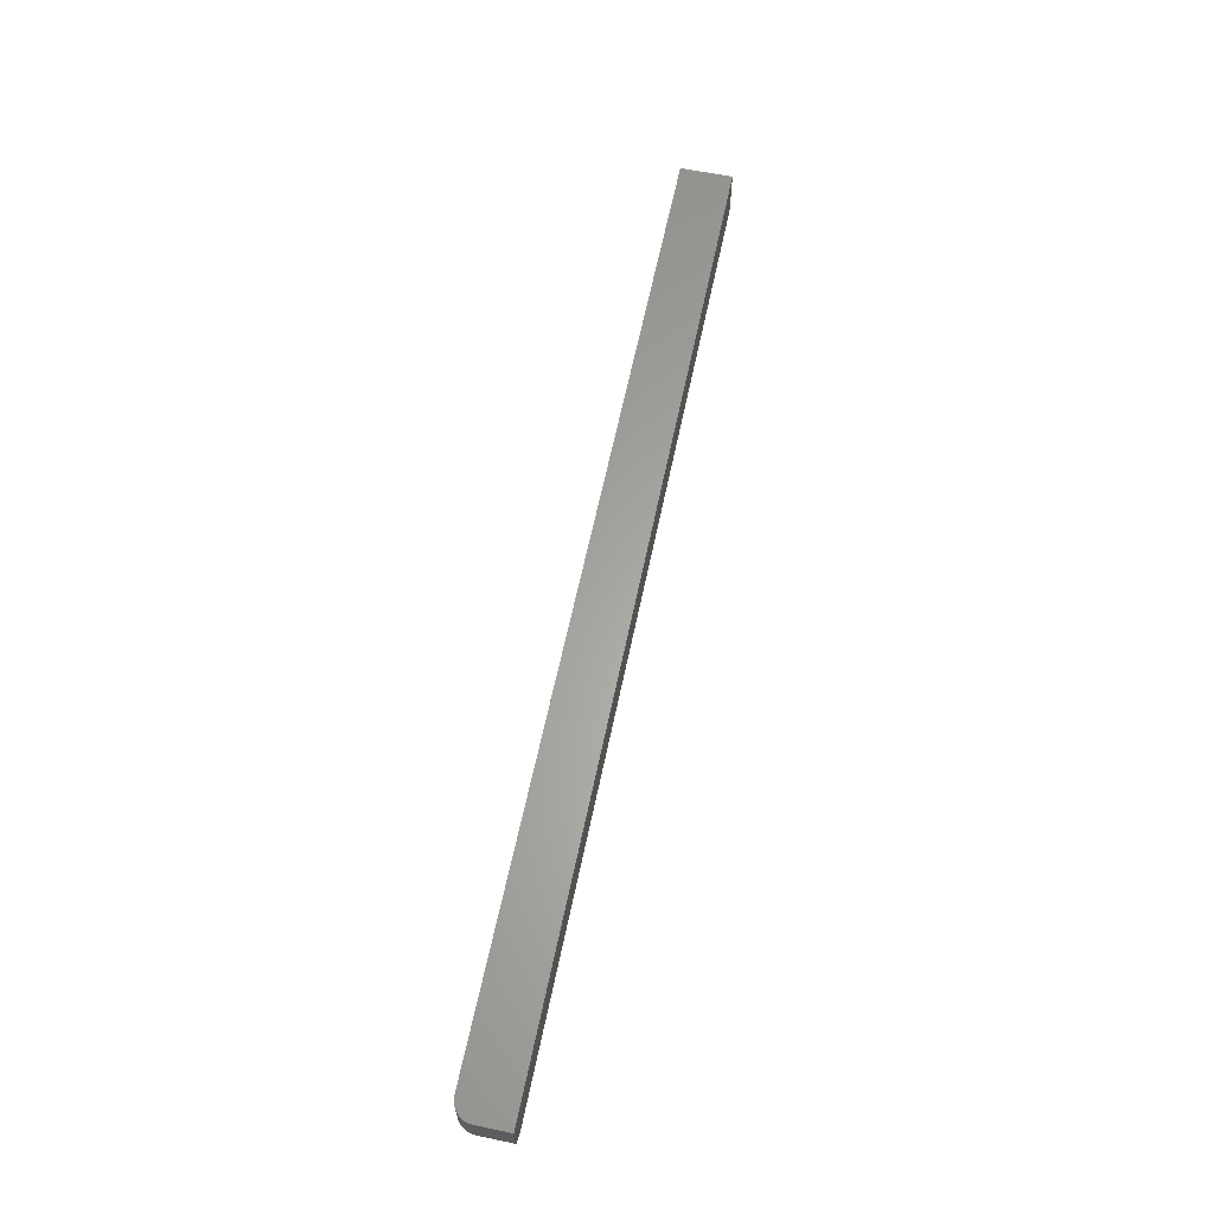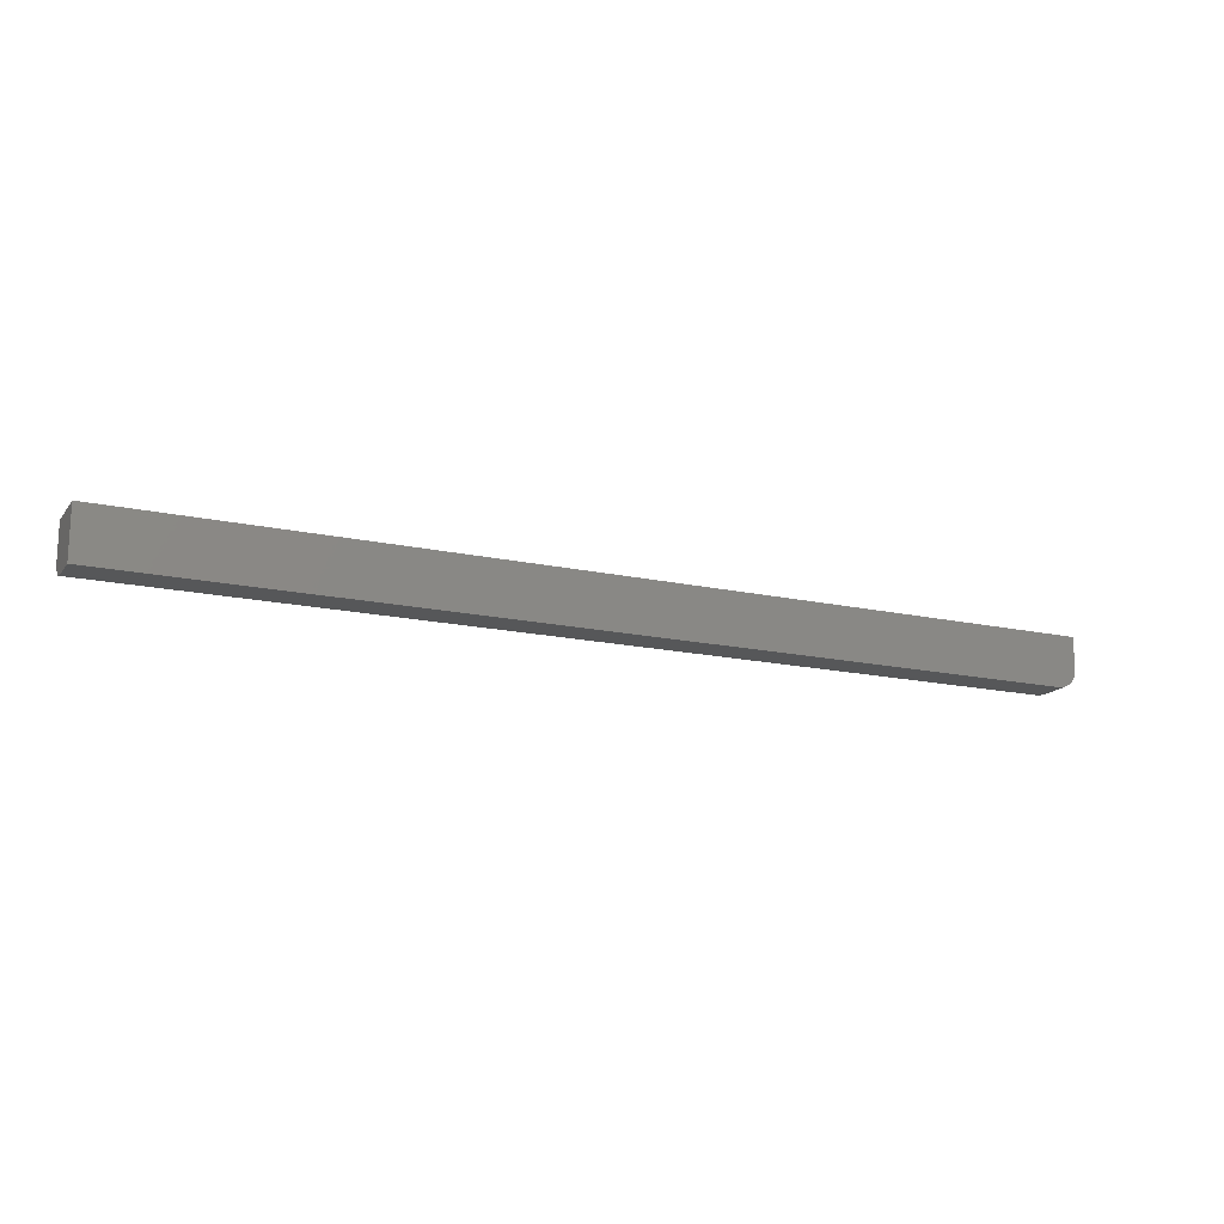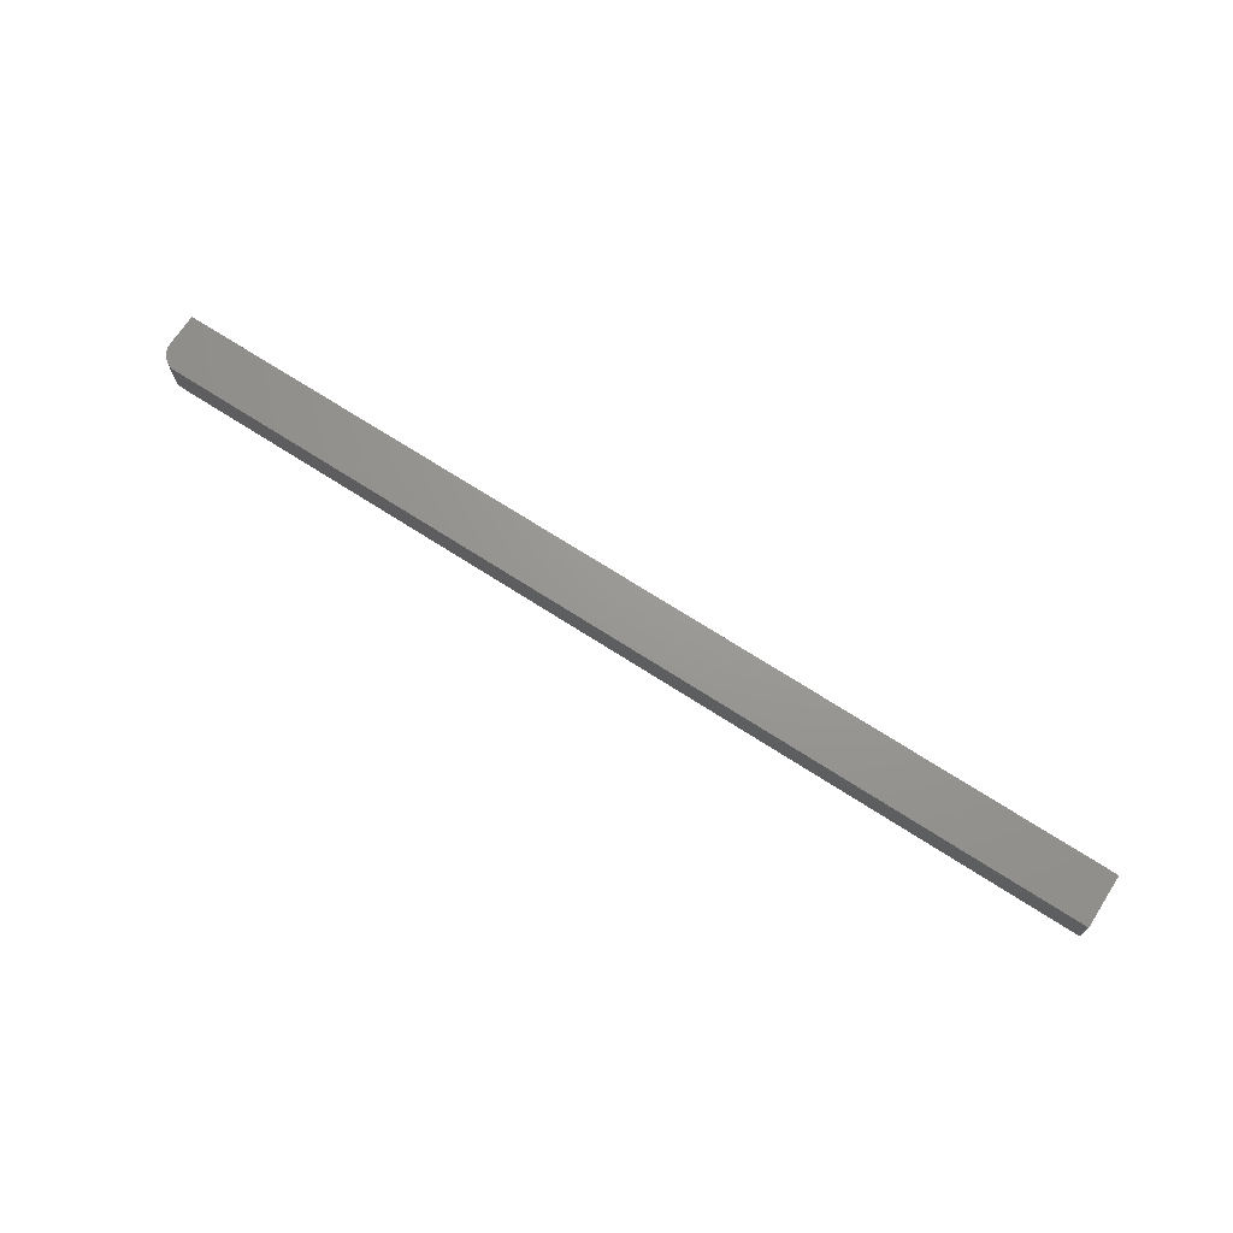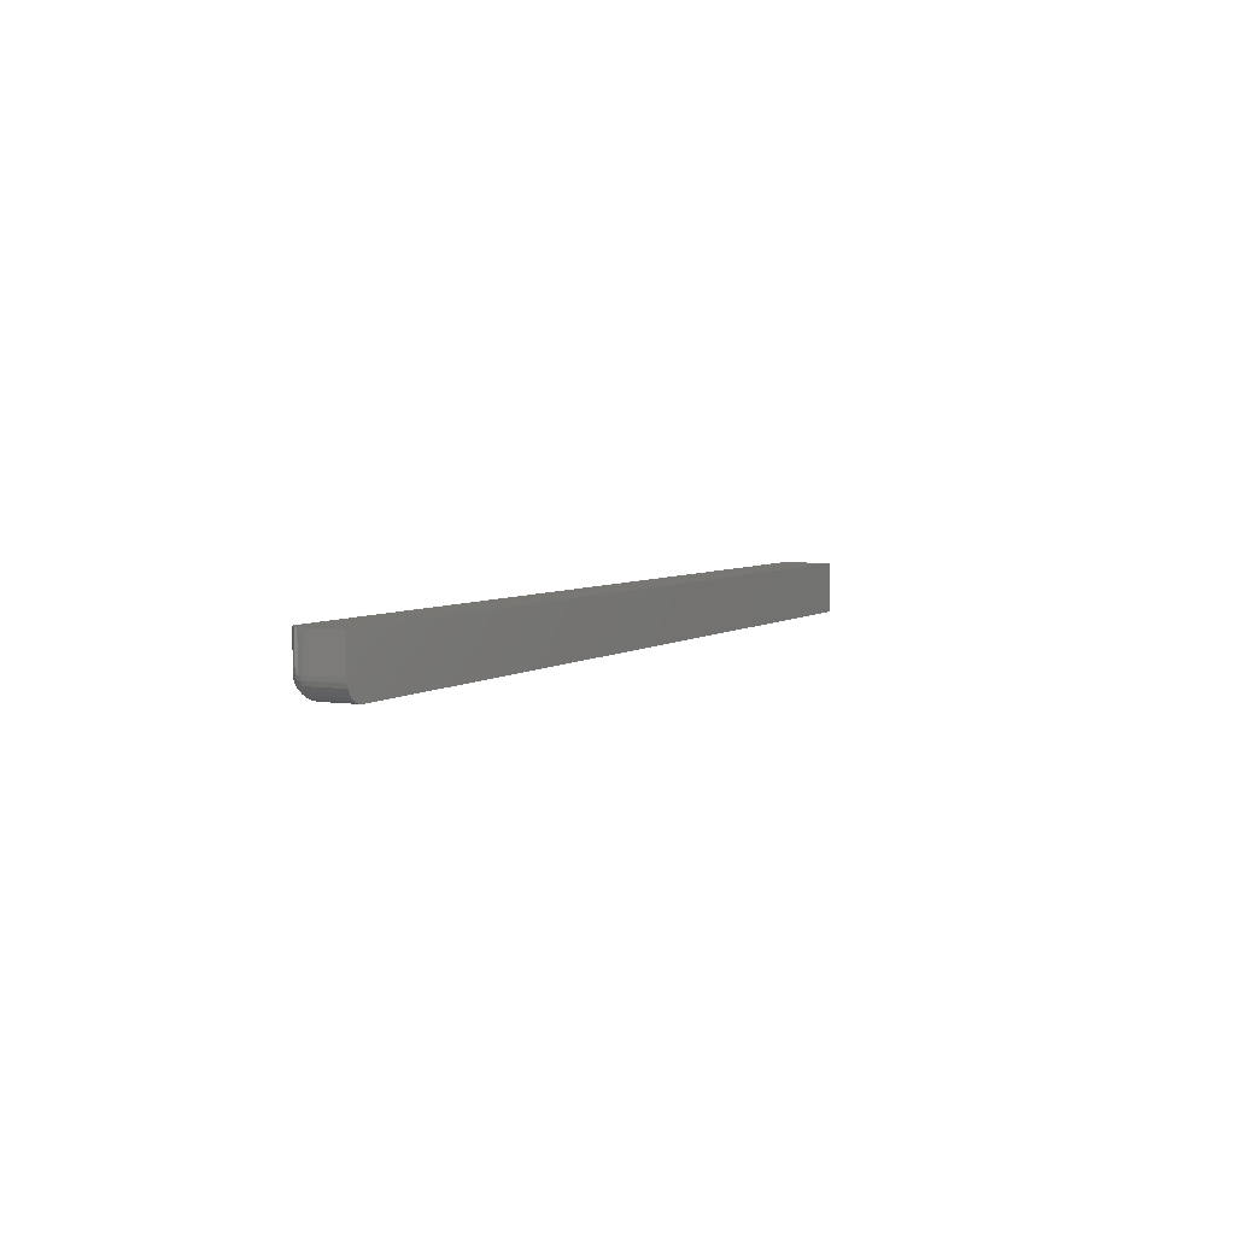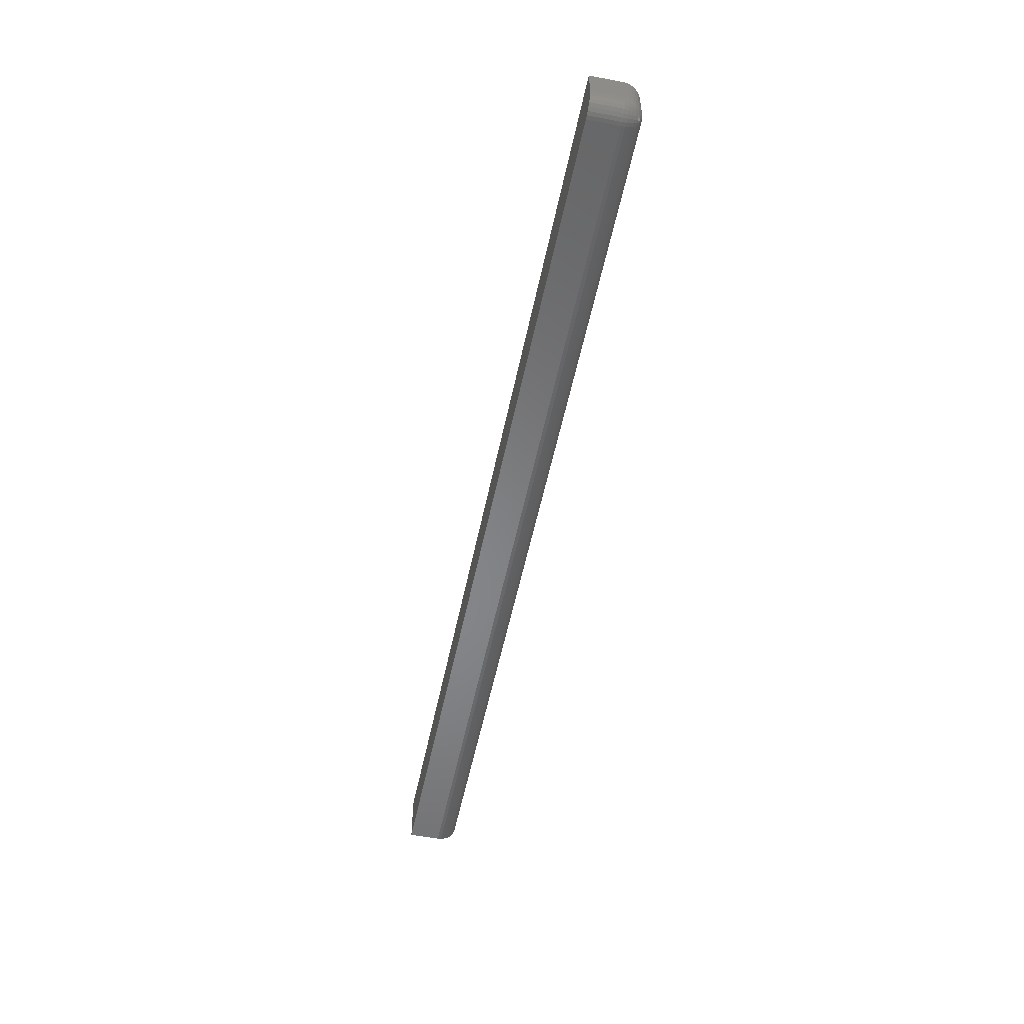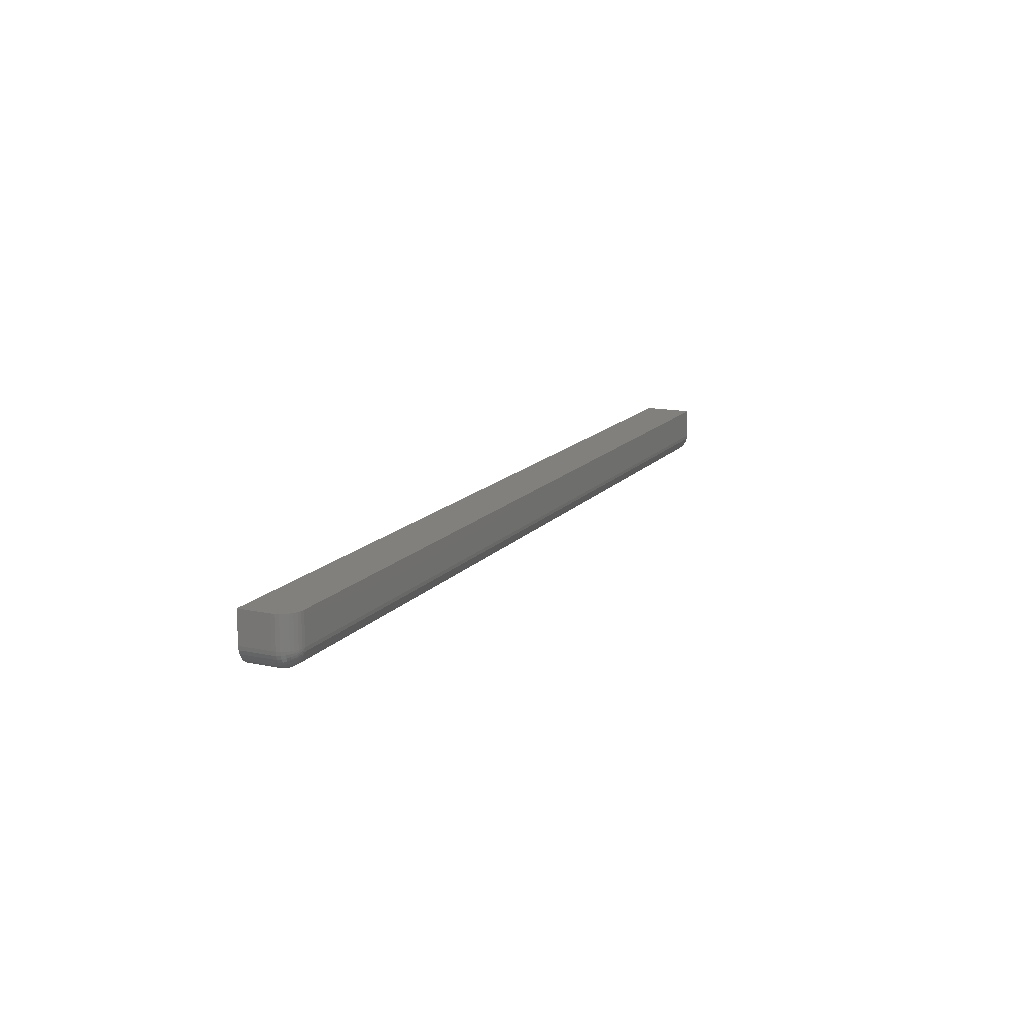
<metadata>
{"format":"stl","ext":"stl","renderer":"f3d","projection":"perspective","resolution":1024,"background":"white","views":[{"elev":62.6,"azim":101.8,"up":"+Z"},{"elev":-16.4,"azim":-24.5,"up":"+Y"},{"elev":69.8,"azim":-147.1,"up":"+Y"},{"elev":4.4,"azim":115.3,"up":"+Z"},{"elev":-53.5,"azim":78.5,"up":"+Y"},{"elev":14.3,"azim":115.0,"up":"+Y"}]}
</metadata>
<code>
# stl→obj: 99 verts, 194 faces
v 0.7344 -0.02048 0.02048
v 0.7344 -0.02048 -0.004852
v 0.7374 -0.02018 0.02048
v 0.7374 -0.02018 -0.004852
v 0.7404 -0.01929 0.02048
v 0.7404 -0.01929 -0.004852
v 0.7431 -0.01784 0.02048
v 0.7431 -0.01784 -0.004852
v 0.7454 -0.0159 0.02048
v 0.7454 -0.0159 -0.004852
v 0.7474 -0.01353 0.02048
v 0.7474 -0.01353 -0.004852
v 0.7488 -0.01083 0.02048
v 0.7488 -0.01083 -0.004852
v 0.7497 -0.0079 0.02048
v 0.7497 -0.0079 -0.004852
v 0.75 -0.004852 0.02048
v 0.75 -0.004852 -0.004852
v 0.75 0.02048 -0.004852
v 0.75 0.02048 0.02048
v -2.742e-18 -0.02048 0.02048
v -1.161e-18 -0.02048 -0.004852
v -1.849e-19 -0.004852 -0.02048
v -1.849e-19 0.02048 -0.02048
v 0.7344 -0.004852 -0.02048
v 0.7344 0.02048 -0.02048
v -7.873e-19 -0.01929 -0.01083
v -2.742e-18 0.02048 0.02048
v -9.703e-19 -0.02018 -0.0079
v -2.036e-19 -0.0079 -0.02018
v -2.592e-19 -0.01083 -0.01929
v -3.493e-19 -0.01353 -0.01784
v -4.707e-19 -0.0159 -0.0159
v -6.186e-19 -0.01784 -0.01353
v 0.7497 0.02048 -0.0079
v 0.7488 0.02048 -0.01083
v 0.7474 0.02048 -0.01353
v 0.7454 0.02048 -0.0159
v 0.7431 0.02048 -0.01784
v 0.7404 0.02048 -0.01929
v 0.7374 0.02048 -0.02018
v 0.7344 -0.0079 -0.02018
v 0.7344 -0.01083 -0.01929
v 0.7344 -0.01353 -0.01784
v 0.7344 -0.0159 -0.0159
v 0.7344 -0.01784 -0.01353
v 0.7344 -0.01929 -0.01083
v 0.7344 -0.02018 -0.0079
v 0.7374 -0.004852 -0.02018
v 0.7404 -0.004852 -0.01929
v 0.7431 -0.004852 -0.01784
v 0.7454 -0.004852 -0.0159
v 0.7474 -0.004852 -0.01353
v 0.7488 -0.004852 -0.01083
v 0.7497 -0.004852 -0.0079
v 0.7369 -0.006546 -0.02018
v 0.7402 -0.006019 -0.01929
v 0.7361 -0.007387 -0.02018
v 0.7393 -0.008174 -0.01929
v 0.7377 -0.009824 -0.01929
v 0.7374 -0.01988 -0.0079
v 0.7372 -0.01901 -0.01083
v 0.7369 -0.01759 -0.01353
v 0.7365 -0.01569 -0.0159
v 0.7361 -0.01337 -0.01784
v 0.7355 -0.01072 -0.01929
v 0.7494 -0.007842 -0.0079
v 0.7485 -0.007668 -0.01083
v 0.7471 -0.007387 -0.01353
v 0.7452 -0.007007 -0.0159
v 0.7429 -0.006546 -0.01784
v 0.7485 -0.01072 -0.0079
v 0.7477 -0.01038 -0.01083
v 0.7464 -0.009824 -0.01353
v 0.7446 -0.00908 -0.0159
v 0.7424 -0.008174 -0.01784
v 0.7399 -0.00714 -0.01929
v 0.7471 -0.01337 -0.0079
v 0.7464 -0.01287 -0.01083
v 0.7452 -0.01207 -0.01353
v 0.7436 -0.01099 -0.0159
v 0.7416 -0.009675 -0.01784
v 0.7452 -0.01569 -0.0079
v 0.7446 -0.01506 -0.01083
v 0.7436 -0.01404 -0.01353
v 0.7422 -0.01266 -0.0159
v 0.7405 -0.01099 -0.01784
v 0.7386 -0.00908 -0.01929
v 0.7429 -0.01759 -0.0079
v 0.7424 -0.01685 -0.01083
v 0.7416 -0.01565 -0.01353
v 0.7405 -0.01404 -0.0159
v 0.7392 -0.01207 -0.01784
v 0.7402 -0.01901 -0.0079
v 0.7399 -0.01819 -0.01083
v 0.7393 -0.01685 -0.01353
v 0.7386 -0.01506 -0.0159
v 0.7377 -0.01287 -0.01784
v 0.7367 -0.01038 -0.01929
f 1 2 3
f 3 2 4
f 3 4 5
f 5 4 6
f 5 6 7
f 7 6 8
f 7 8 9
f 9 8 10
f 9 10 11
f 11 10 12
f 11 12 13
f 13 12 14
f 13 14 15
f 15 14 16
f 15 16 17
f 17 16 18
f 18 19 17
f 17 19 20
f 21 22 1
f 1 22 2
f 23 24 25
f 25 24 26
f 27 24 23
f 28 24 27
f 28 27 29
f 28 29 22
f 28 22 21
f 30 31 32
f 30 32 33
f 30 33 34
f 30 34 27
f 30 27 23
f 19 35 36
f 20 19 36
f 20 36 37
f 20 37 38
f 20 38 39
f 20 39 40
f 20 40 41
f 20 41 26
f 20 26 24
f 20 24 28
f 23 25 30
f 30 25 42
f 30 42 31
f 31 42 43
f 31 43 32
f 32 43 44
f 32 44 33
f 33 44 45
f 33 45 34
f 34 45 46
f 34 46 27
f 27 46 47
f 27 47 29
f 29 47 48
f 29 48 22
f 22 48 2
f 25 26 49
f 49 26 41
f 49 41 50
f 50 41 40
f 50 40 51
f 51 40 39
f 51 39 52
f 52 39 38
f 52 38 53
f 53 38 37
f 53 37 54
f 54 37 36
f 54 36 55
f 55 36 35
f 55 35 18
f 18 35 19
f 56 49 57
f 58 56 59
f 42 58 60
f 25 49 56
f 25 56 58
f 25 58 42
f 4 2 61
f 61 2 48
f 61 48 62
f 62 48 47
f 62 47 63
f 63 47 46
f 63 46 64
f 64 46 45
f 64 45 65
f 65 45 44
f 65 44 66
f 66 44 43
f 66 43 42
f 18 16 55
f 55 16 67
f 55 67 54
f 54 67 68
f 54 68 53
f 53 68 69
f 53 69 52
f 52 69 70
f 52 70 51
f 51 70 71
f 51 71 50
f 50 71 57
f 50 57 49
f 16 14 67
f 67 14 72
f 67 72 68
f 68 72 73
f 68 73 69
f 69 73 74
f 69 74 70
f 70 74 75
f 70 75 71
f 71 75 76
f 71 76 57
f 57 76 77
f 57 77 56
f 14 12 72
f 72 12 78
f 72 78 73
f 73 78 79
f 73 79 74
f 74 79 80
f 74 80 75
f 75 80 81
f 75 81 76
f 76 81 82
f 76 82 77
f 77 82 59
f 77 59 56
f 12 10 78
f 78 10 83
f 78 83 79
f 79 83 84
f 79 84 80
f 80 84 85
f 80 85 81
f 81 85 86
f 81 86 82
f 82 86 87
f 82 87 59
f 59 87 88
f 59 88 58
f 10 8 83
f 83 8 89
f 83 89 84
f 84 89 90
f 84 90 85
f 85 90 91
f 85 91 86
f 86 91 92
f 86 92 87
f 87 92 93
f 87 93 88
f 88 93 60
f 88 60 58
f 8 6 89
f 89 6 94
f 89 94 90
f 90 94 95
f 90 95 91
f 91 95 96
f 91 96 92
f 92 96 97
f 92 97 93
f 93 97 98
f 93 98 60
f 60 98 99
f 60 99 42
f 6 4 94
f 94 4 61
f 94 61 95
f 95 61 62
f 95 62 96
f 96 62 63
f 96 63 97
f 97 63 64
f 97 64 98
f 98 64 65
f 98 65 99
f 99 65 66
f 99 66 42
f 17 11 15
f 11 13 15
f 7 9 11
f 1 28 21
f 20 28 1
f 20 1 3
f 20 3 5
f 20 5 7
f 20 7 11
f 20 11 17

</code>
